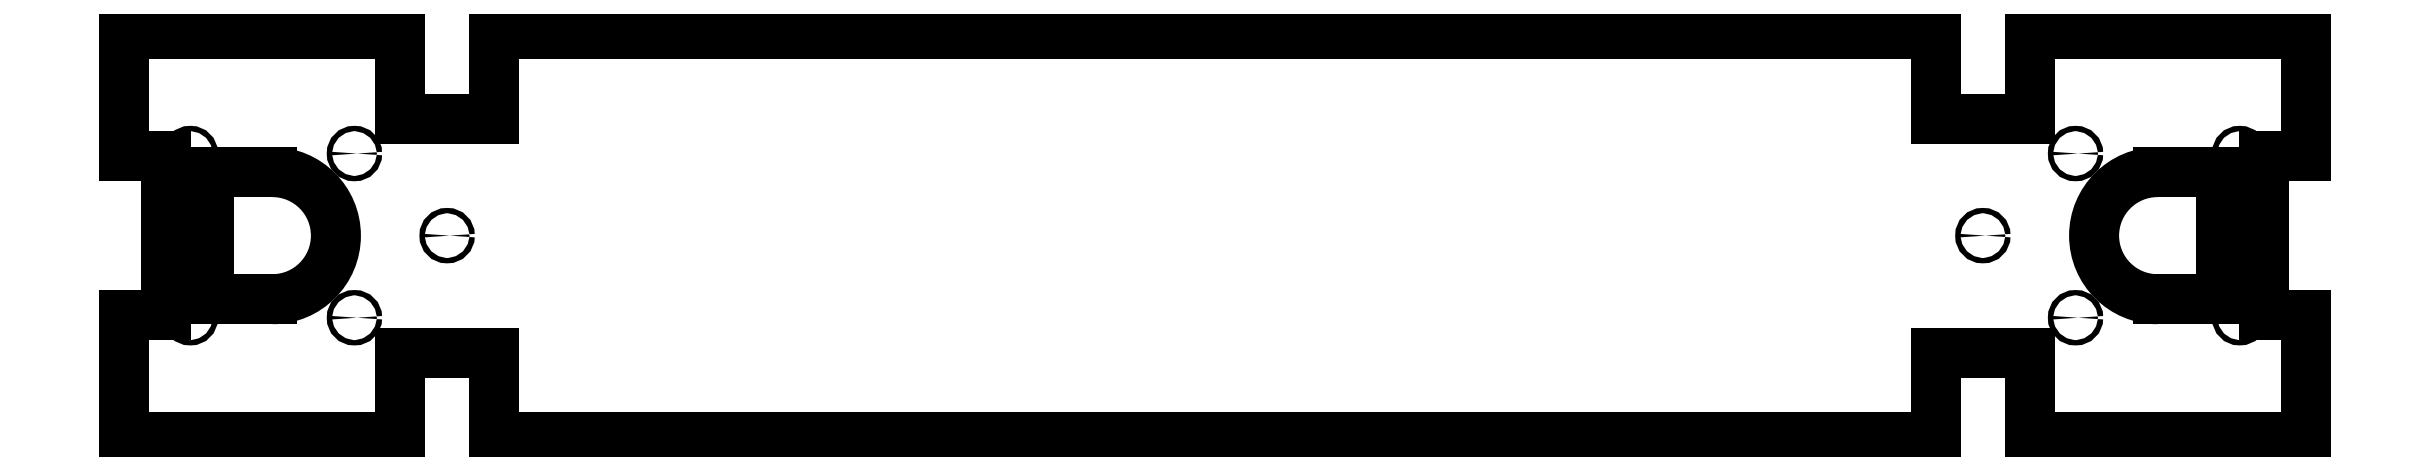
<metadata>
{"format":"dxf","ext":"dxf","renderer":"ezdxf+matplotlib","layout":"modelspace","background":"white","min_lineweight":24,"dpi":150}
</metadata>
<code>
0
SECTION
2
ENTITIES
0
INSERT
8
0
2
POCKET006026_PROJ
10
0
20
0
30
0
41
1
42
1
43
0
50
0
70
1
71
1
44
0
45
0
0
ENDSEC
0
EOF

</code>
